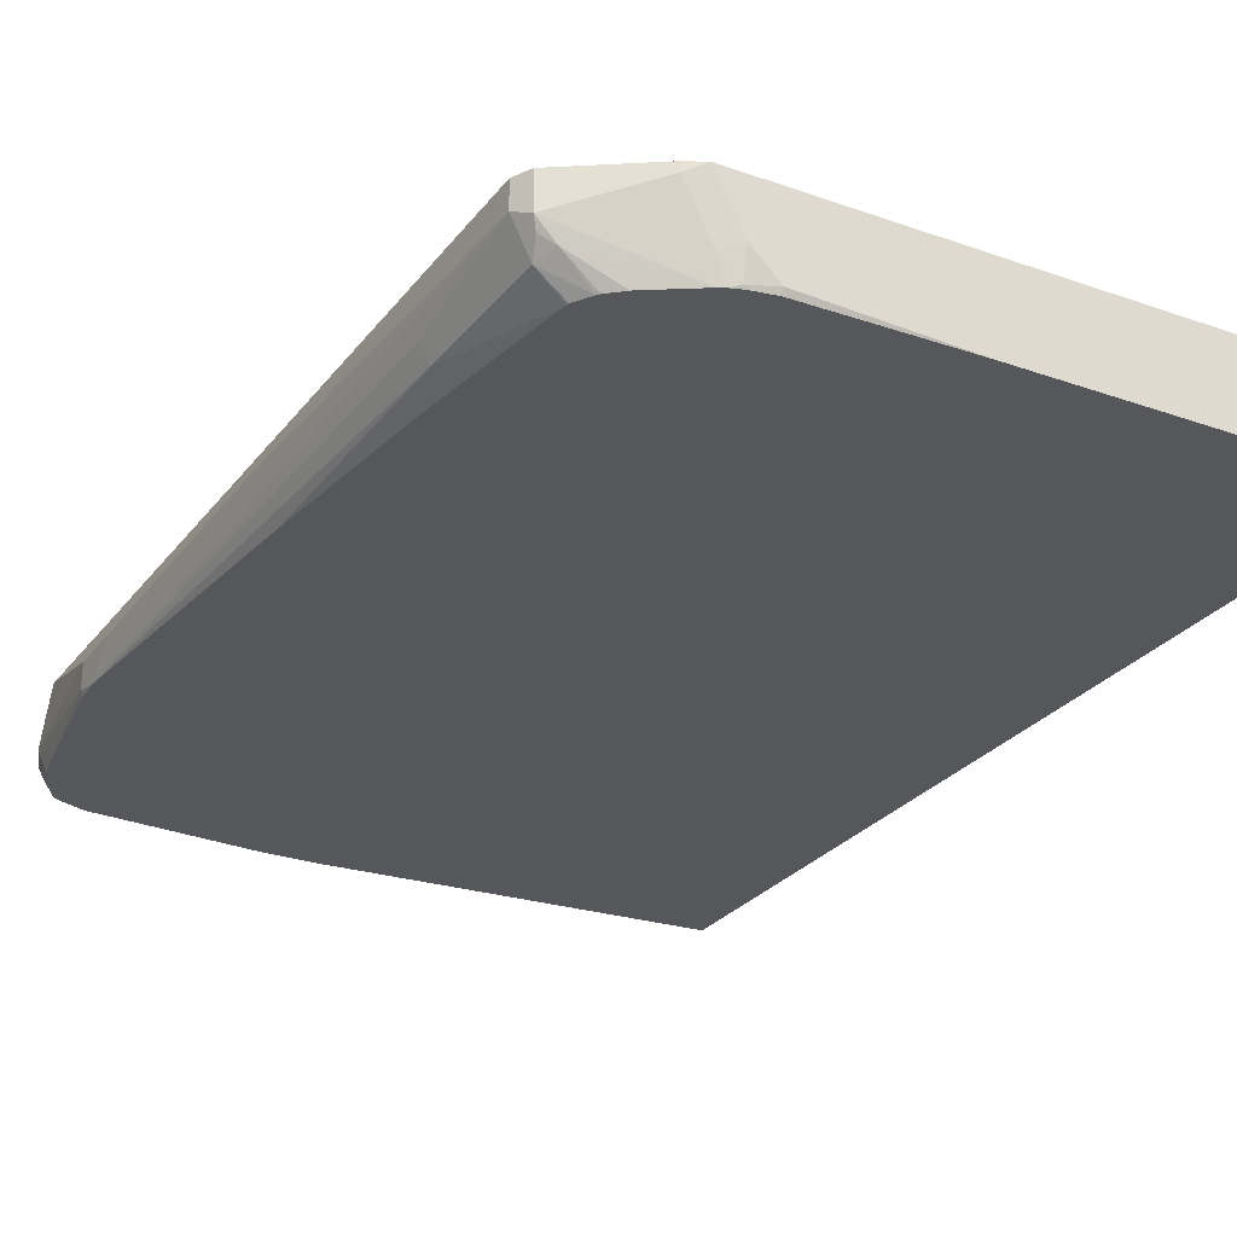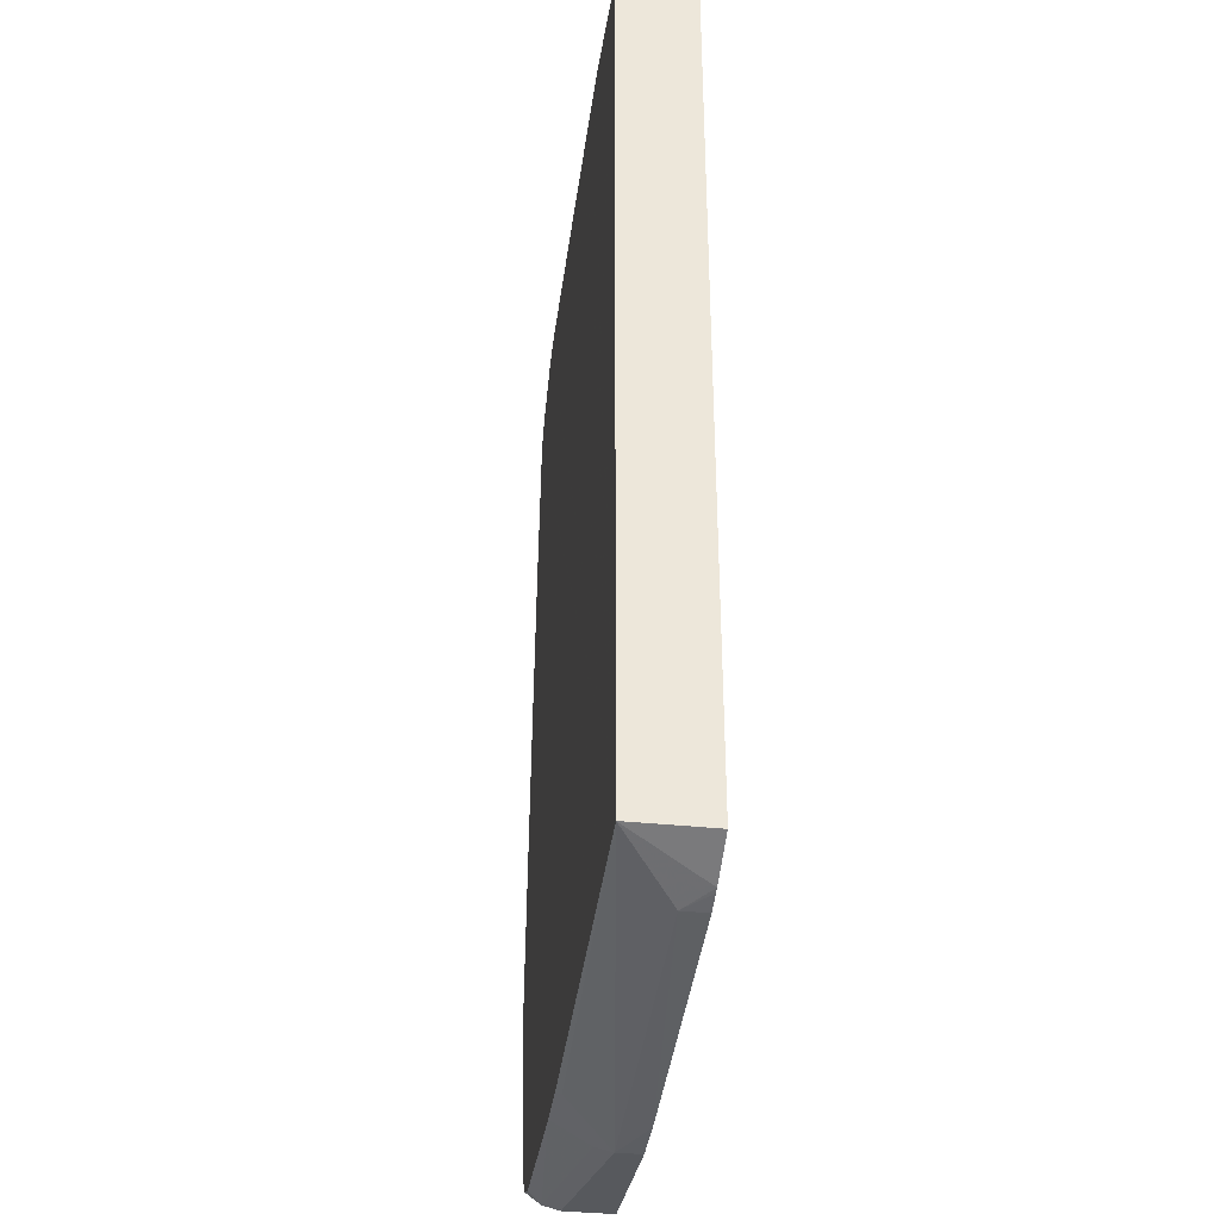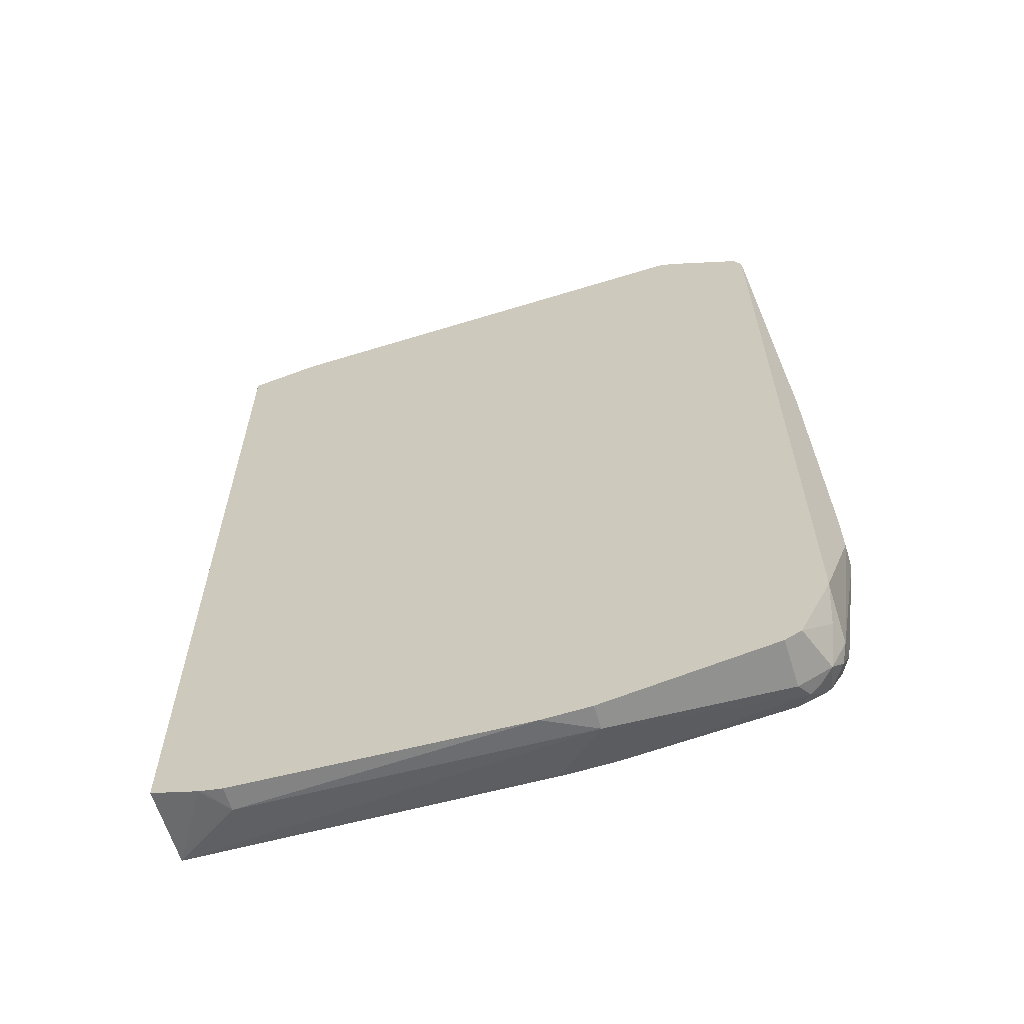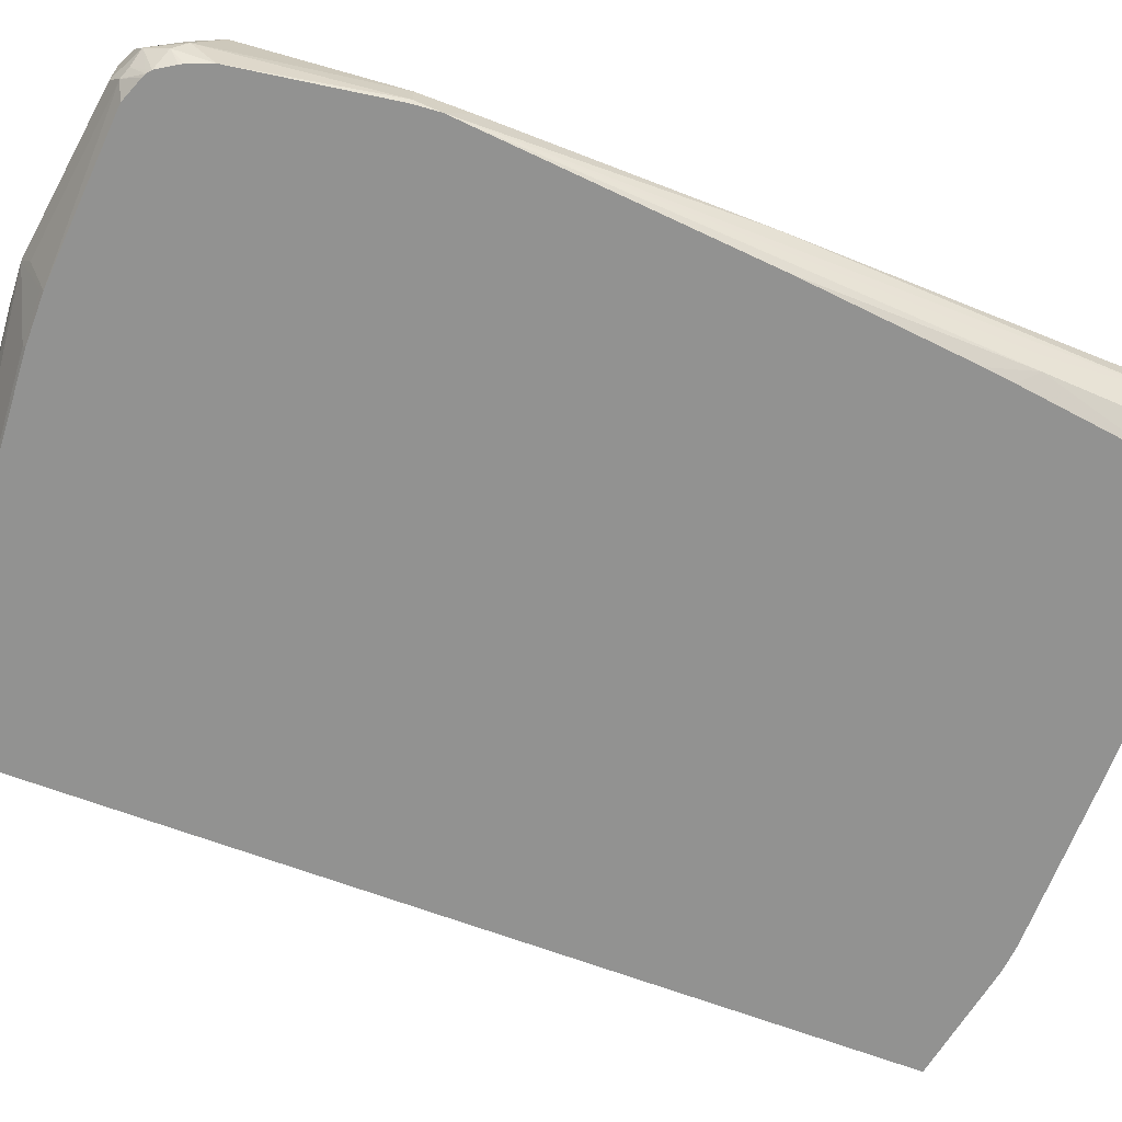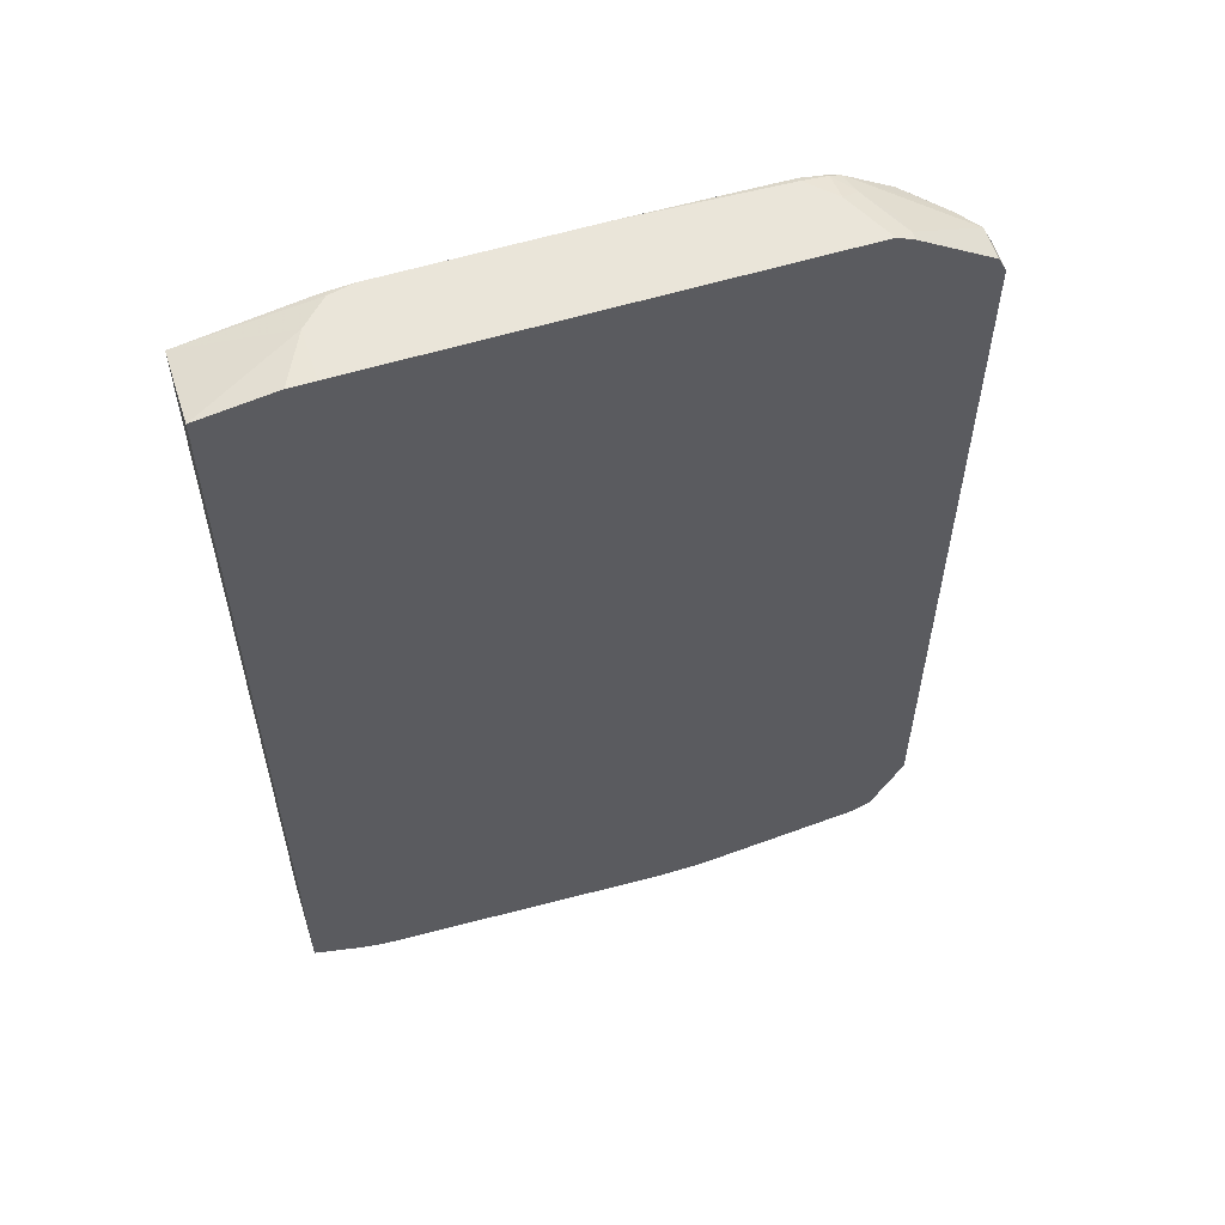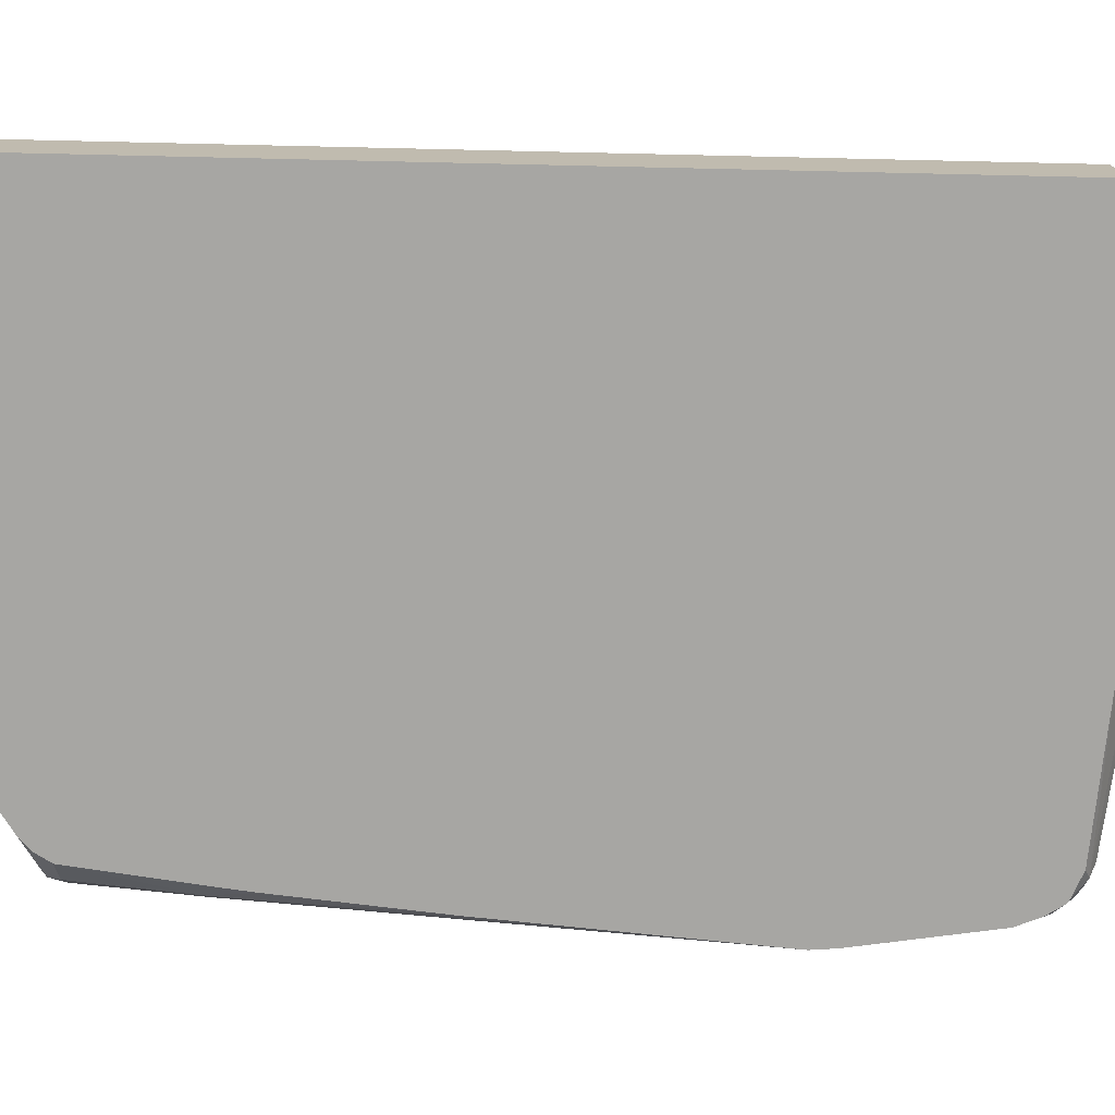
<metadata>
{"format":"obj","ext":"obj","renderer":"f3d","projection":"perspective","resolution":1024,"background":"white","views":[{"elev":-26.8,"azim":151.0,"up":"+Z"},{"elev":-37.6,"azim":-97.5,"up":"+Y"},{"elev":-63.0,"azim":17.3,"up":"+Y"},{"elev":-66.3,"azim":69.3,"up":"+Z"},{"elev":58.4,"azim":-17.4,"up":"+Y"},{"elev":-74.1,"azim":-91.3,"up":"+Z"}]}
</metadata>
<code>
v -0.2055 -0.5292 -0.4767
v -0.1471 -0.551 -0.3824
v -0.2055 -0.5292 -0.3824
v -0.2055 -0.5078 -0.4768
v -0.1828 -0.5292 -0.4768
v 0.2384 -0.5553 -0.4768
v 0.2352 -0.5585 -0.4704
v 0.294 -0.588 -0.4116
v -0.1175 -0.5585 -0.4116
v -0.1411 -0.5526 -0.3824
v -0.2055 0.5731 -0.3824
v -0.2055 0.5585 -0.4768
v 0.2972 -0.5553 -0.4768
v 0.294 -0.5585 -0.4704
v 0.3038 -0.5781 -0.4312
v 0.5095 -0.5487 -0.4606
v 0.4997 -0.5585 -0.441
v 0.294 -0.588 -0.3824
v 0.2353 -0.5879 -0.3824
v -0.1175 -0.5585 -0.3824
v -0.1178 0.5879 -0.3824
v -0.08818 0.588 -0.441
v -0.05874 0.588 -0.4704
v -0.06518 0.5848 -0.4768
v 0.4934 -0.5407 -0.4768
v 0.5218 -0.5438 -0.4557
v 0.539 -0.5389 -0.441
v 0.5227 -0.5292 -0.4768
v 0.527 -0.527 -0.4768
v 0.4997 -0.5585 -0.3824
v -0.08818 0.588 -0.3824
v -0.02938 0.588 -0.4768
v -0.05874 0.5856 -0.4768
v 0.5292 -0.5292 -0.4704
v 0.5193 -0.5487 -0.3824
v 0.5324 -0.5227 -0.4768
v 0.5512 -0.5144 -0.4557
v 0.5488 -0.5194 -0.441
v 0.5512 -0.5034 -0.4116
v 0.4408 0.588 -0.3824
v 0.1994 0.588 -0.4768
v 0.5292 -0.5292 -0.3824
v 0.5456 -0.5019 -0.4768
v 0.5478 -0.4976 -0.4768
v 0.5585 -0.4703 -0.4768
v 0.5585 -0.4997 -0.441
v 0.5585 -0.4706 -0.3824
v 0.5488 -0.49 -0.3824
v 0.4413 0.5878 -0.3824
v 0.4605 0.5781 -0.392
v 0.4116 0.588 -0.441
v 0.3821 0.588 -0.4704
v 0.3821 0.5848 -0.4768
v 0.5847 -0.3003 -0.4768
v 0.588 -0.294 -0.4704
v 0.588 -0.294 -0.441
v 0.5585 -0.4703 -0.3824
v 0.4605 0.5781 -0.3824
v 0.5488 0.5194 -0.4214
v 0.4556 0.5732 -0.4189
v 0.4312 0.5781 -0.4508
v 0.4116 0.5806 -0.4741
v 0.4065 0.5802 -0.4768
v 0.5856 -0.294 -0.4768
v 0.588 -0.2645 -0.4768
v 0.588 -0.2352 -0.441
v 0.5586 -0.3233 -0.3824
v 0.5488 0.5194 -0.3824
v 0.5584 0.5 -0.3824
v 0.5585 0.4997 -0.4116
v 0.539 0.4997 -0.4508
v 0.5439 0.5144 -0.4336
v 0.5292 0.5218 -0.4447
v 0.4275 0.5726 -0.4768
v 0.4263 0.5732 -0.4768
v 0.4224 0.5751 -0.4768
v 0.4116 0.5788 -0.4768
v 0.4094 0.5795 -0.4768
v 0.5585 0.08817 -0.4768
v 0.5488 0.3527 -0.4606
v 0.5585 0.3527 -0.441
v 0.5806 0.07344 -0.4263
v 0.5586 0.1174 -0.3824
v 0.5585 0.4997 -0.3824
v 0.5112 0.4997 -0.4768
v 0.5105 0.5027 -0.4768
v 0.499 0.5216 -0.4768
v 0.4964 0.5247 -0.4768
v 0.4802 0.5389 -0.4768
v 0.5378 0.294 -0.4768
v 0.5335 0.3299 -0.4768
f 45 54 55
f 41 52 53
f 40 50 51
f 39 46 47
f 39 48 42
f 45 55 46
f 39 47 48
f 40 49 50
f 46 55 56
f 50 68 59
f 46 57 47
f 49 58 50
f 50 59 60
f 50 60 61
f 50 61 51
f 50 58 68
f 38 46 39
f 51 61 62
f 46 56 57
f 37 46 38
f 22 51 52
f 37 44 45
f 22 40 51
f 51 62 52
f 22 52 41
f 22 41 32
f 22 32 23
f 23 32 33
f 23 33 24
f 26 34 27
f 37 45 46
f 27 35 30
f 27 36 37
f 27 37 38
f 27 38 39
f 27 39 35
f 29 36 34
f 35 39 42
f 36 43 37
f 37 43 44
f 27 34 36
f 52 62 53
f 62 76 77
f 54 64 55
f 65 70 82
f 65 82 66
f 66 82 83
f 69 84 70
f 70 81 80
f 70 80 71
f 70 84 82
f 71 85 86
f 71 86 87
f 71 87 73
f 71 73 72
f 71 80 85
f 73 87 88
f 73 88 89
f 73 89 74
f 79 90 80
f 80 91 85
f 80 90 91
f 82 84 83
f 65 81 70
f 53 62 63
f 65 80 81
f 62 78 63
f 55 64 65
f 55 65 66
f 55 66 56
f 56 66 83
f 56 83 67
f 56 67 57
f 59 68 69
f 59 69 70
f 59 70 71
f 59 71 72
f 59 72 73
f 59 73 74
f 59 74 61
f 59 61 60
f 61 74 75
f 61 75 76
f 61 76 62
f 22 31 40
f 62 77 78
f 65 79 80
f 21 31 22
f 26 29 34
f 16 29 26
f 2 69 68
f 2 68 58
f 2 58 49
f 2 49 40
f 2 40 31
f 2 31 21
f 2 21 11
f 2 11 3
f 2 84 69
f 2 9 10
f 4 24 33
f 4 33 32
f 4 32 41
f 4 41 53
f 4 53 63
f 4 63 78
f 4 78 77
f 4 77 76
f 4 12 24
f 2 83 84
f 2 67 83
f 2 57 67
f 1 2 3
f 1 3 11
f 1 11 12
f 1 12 4
f 1 4 5
f 1 5 6
f 1 6 7
f 1 7 8
f 1 8 9
f 1 9 2
f 2 10 20
f 2 20 19
f 2 19 18
f 17 27 30
f 2 30 35
f 2 35 42
f 2 42 48
f 2 48 47
f 2 47 57
f 4 76 75
f 4 75 74
f 2 18 30
f 4 89 88
f 8 13 15
f 8 15 16
f 8 16 17
f 8 17 30
f 8 30 18
f 8 18 19
f 8 19 9
f 9 19 20
f 9 20 10
f 11 21 22
f 11 22 12
f 12 22 23
f 13 25 16
f 13 16 15
f 16 26 27
f 16 27 17
f 16 25 28
f 16 28 29
f 4 74 89
f 8 14 13
f 7 14 8
f 12 23 24
f 6 13 14
f 4 88 87
f 6 14 7
f 4 87 86
f 4 86 85
f 4 85 91
f 4 90 79
f 4 79 65
f 4 65 64
f 4 64 54
f 4 91 90
f 4 45 44
f 4 44 43
f 4 43 36
f 4 36 29
f 4 29 28
f 4 28 25
f 4 25 13
f 4 6 5
f 4 54 45
f 4 13 6

</code>
